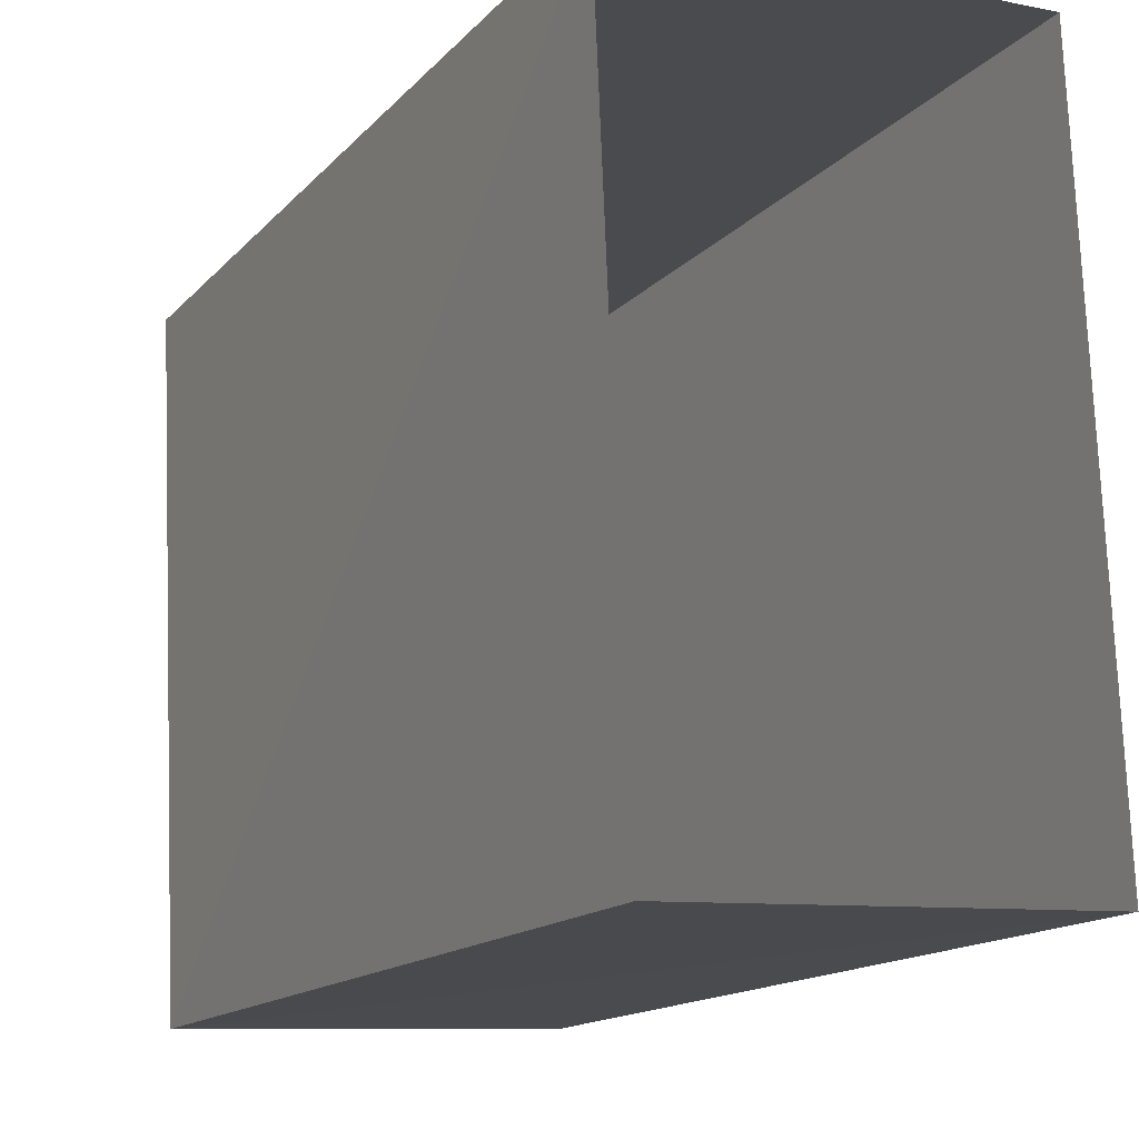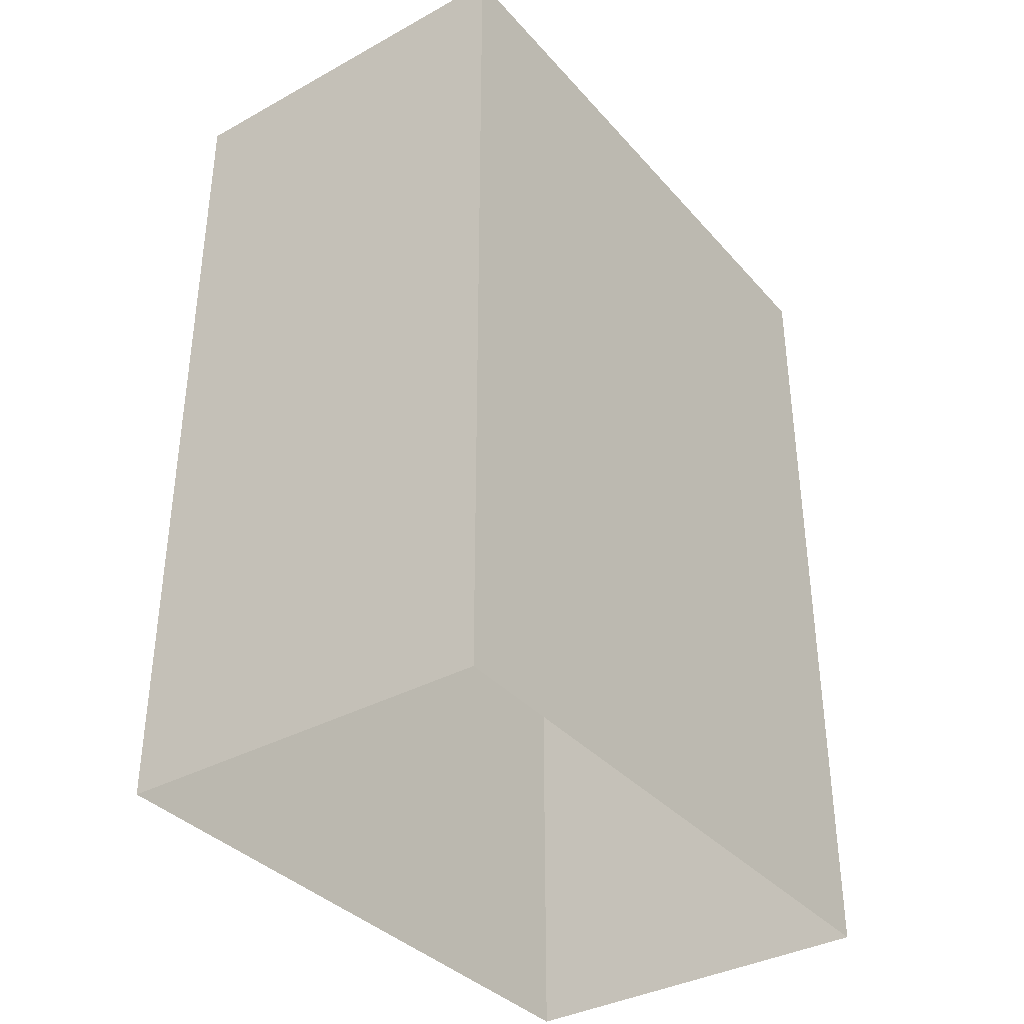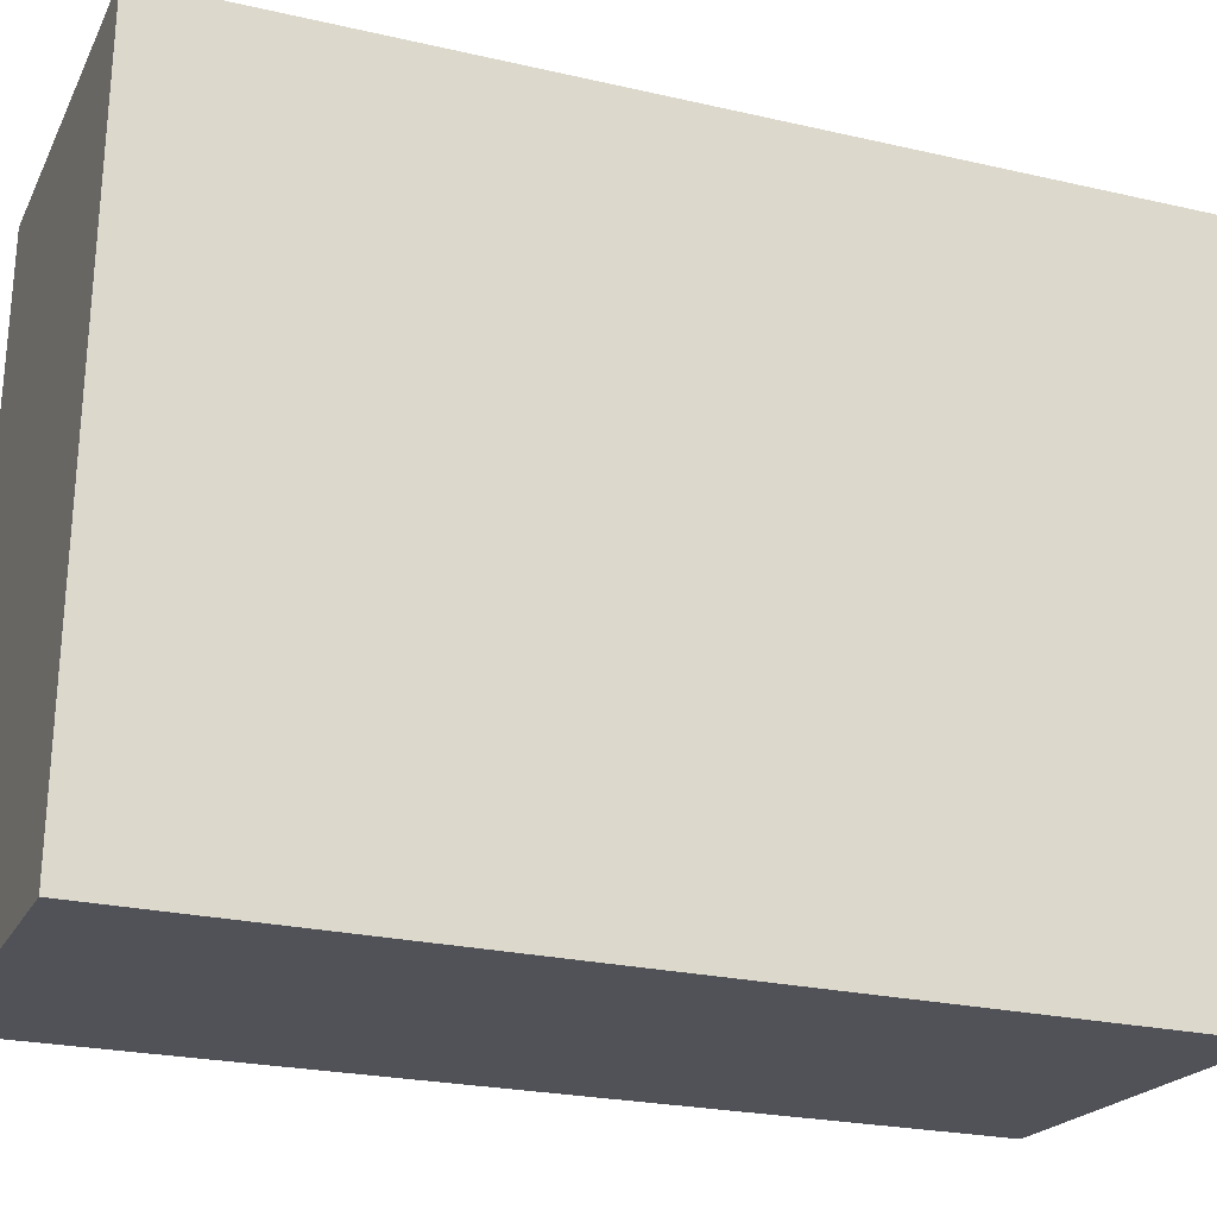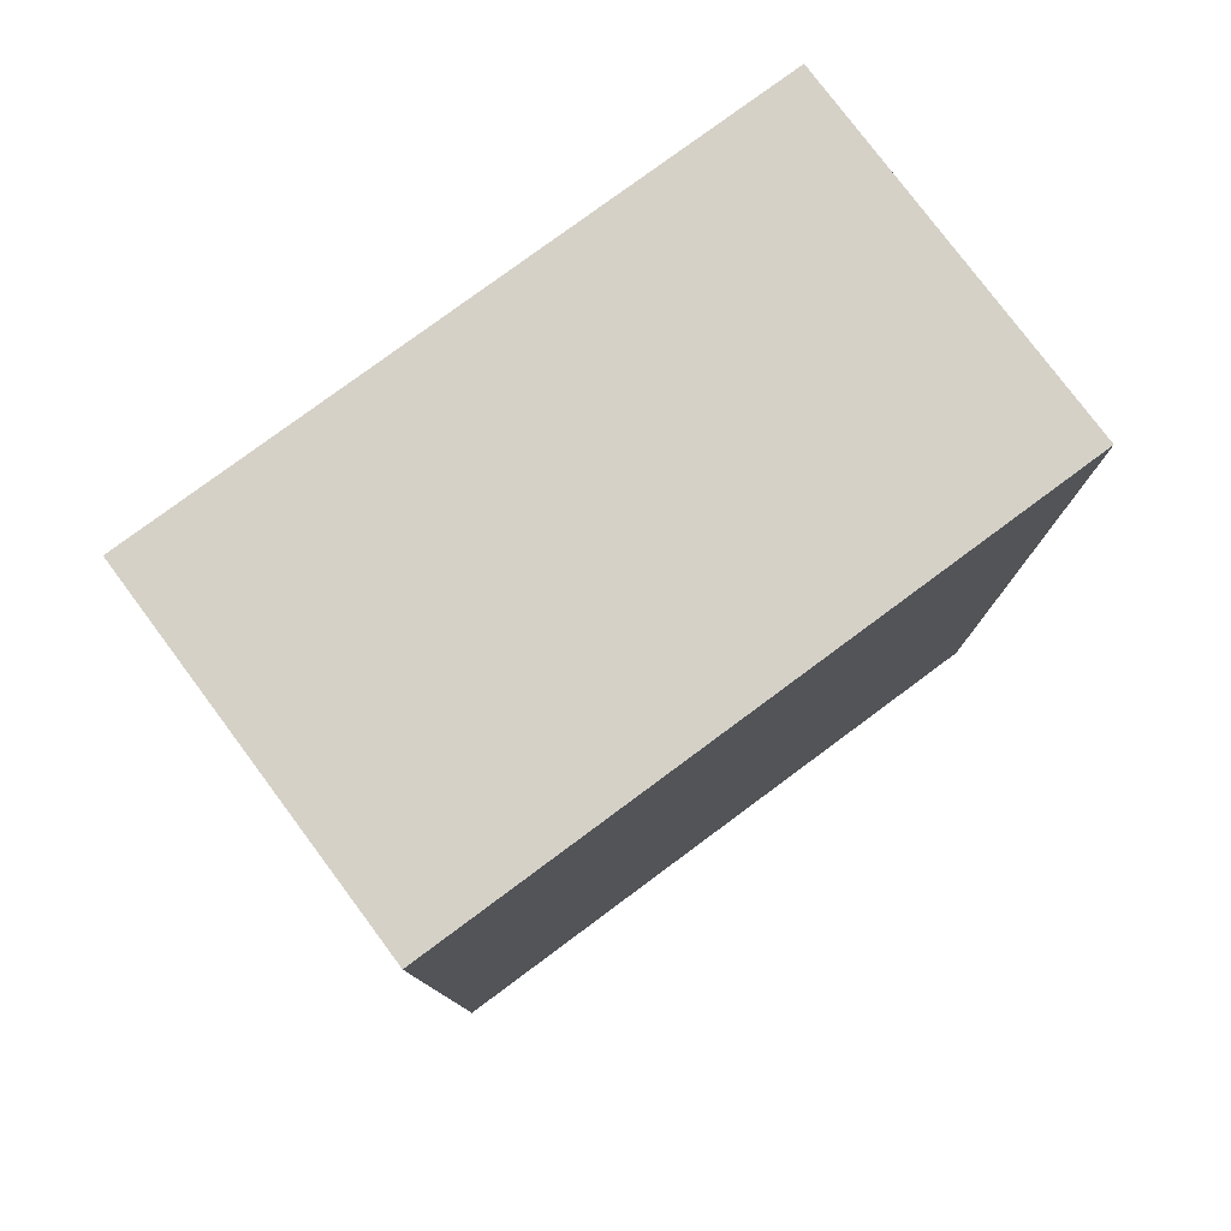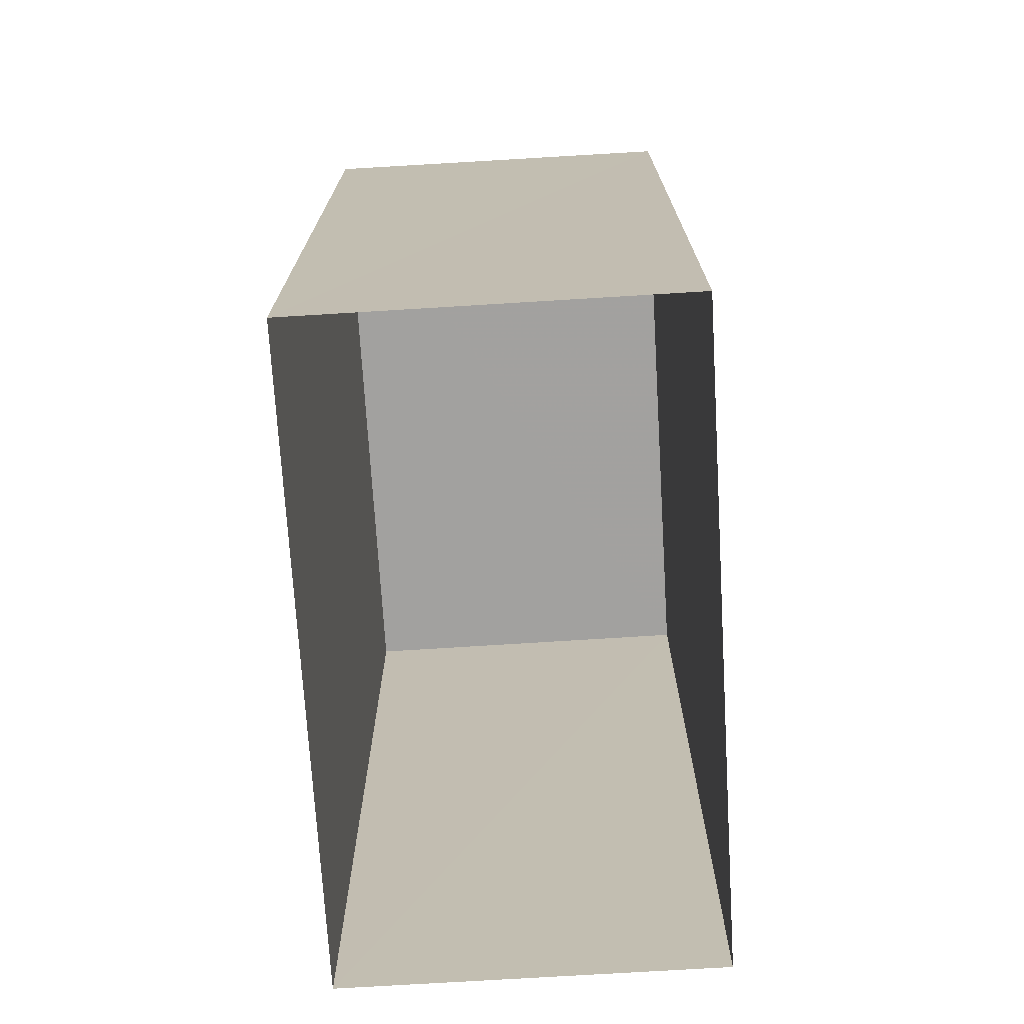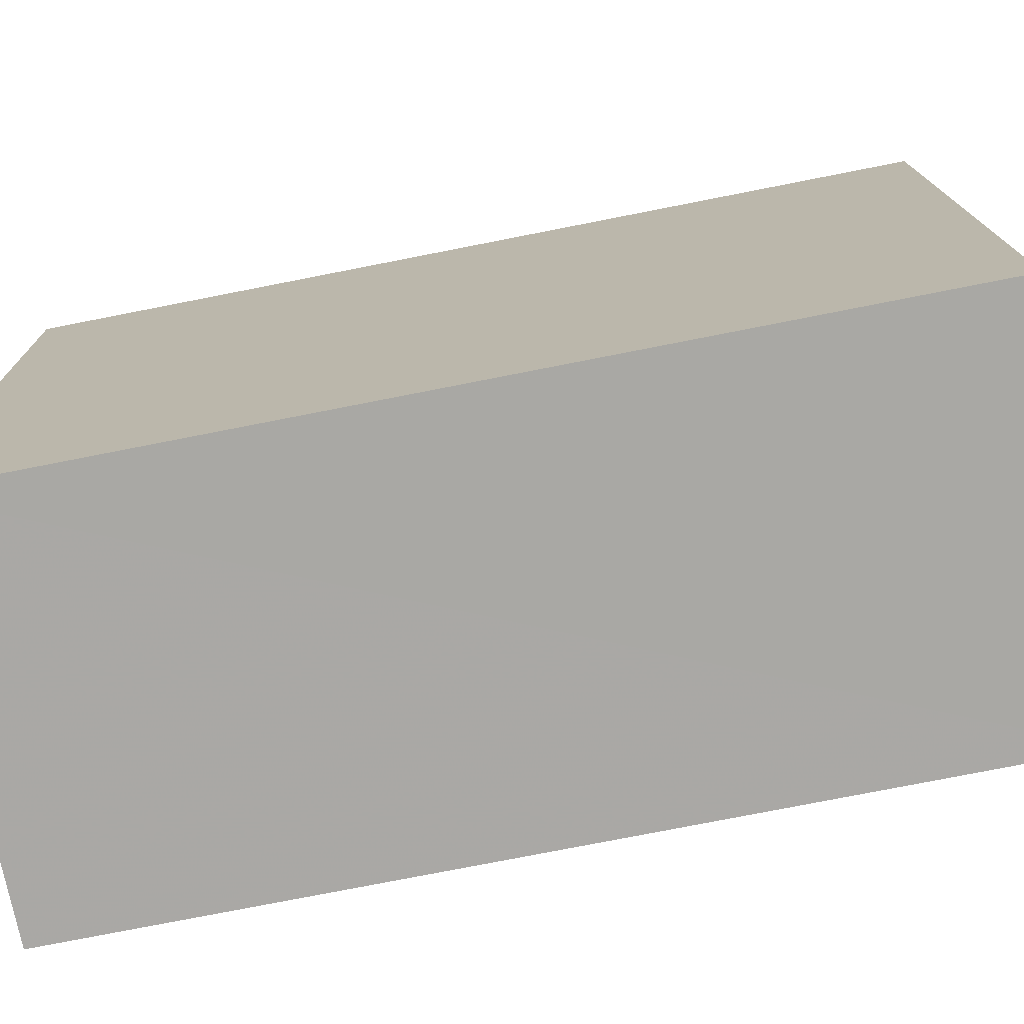
<metadata>
{"format":"obj","ext":"obj","renderer":"f3d","projection":"perspective","resolution":1024,"background":"white","views":[{"elev":-15.0,"azim":153.4,"up":"+Y"},{"elev":-36.4,"azim":-146.7,"up":"+Z"},{"elev":-24.0,"azim":69.2,"up":"+Y"},{"elev":78.8,"azim":50.9,"up":"+Z"},{"elev":-72.2,"azim":1.0,"up":"+Z"},{"elev":-77.5,"azim":101.2,"up":"+Y"}]}
</metadata>
<code>
v -3.727e+05 -1.056e+05 23.45
v -3.727e+05 -1.056e+05 23.45
v -3.726e+05 -1.056e+05 23.45
v -3.726e+05 -1.056e+05 23.45
v -3.727e+05 -1.056e+05 31.09
v -3.726e+05 -1.056e+05 31.09
v -3.726e+05 -1.056e+05 31.09
v -3.727e+05 -1.056e+05 31.09
f 1 2 3
f 4 1 3
f 5 6 7
f 8 5 7
f 6 1 4
f 6 5 1
f 6 4 3
f 7 6 3
f 5 2 1
f 5 8 2
f 7 3 2
f 8 7 2

</code>
